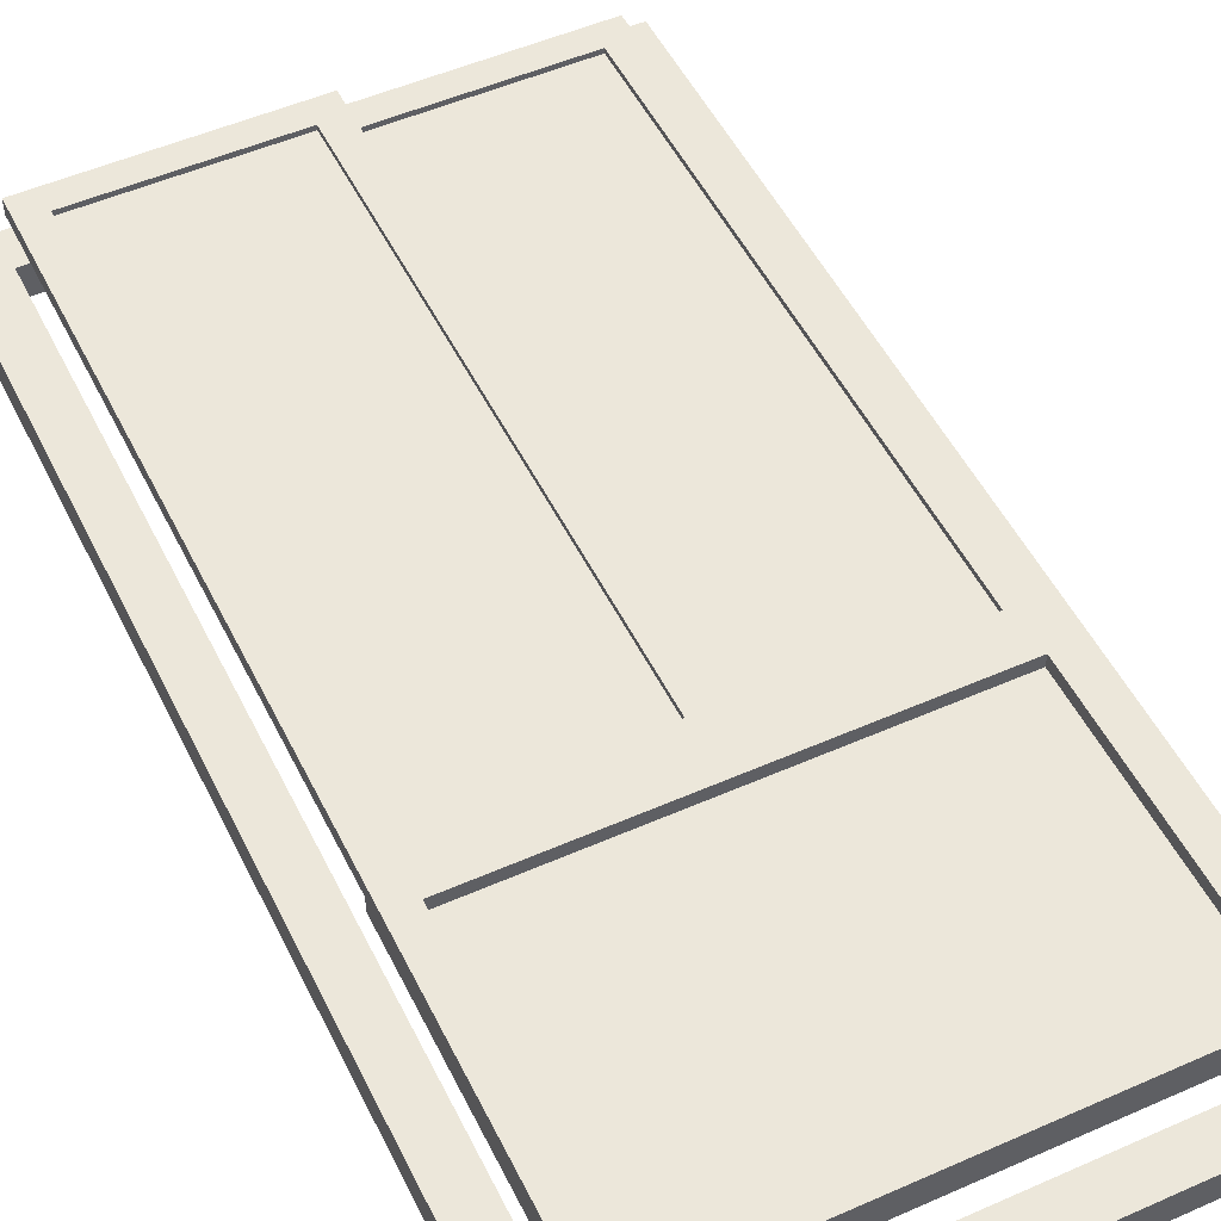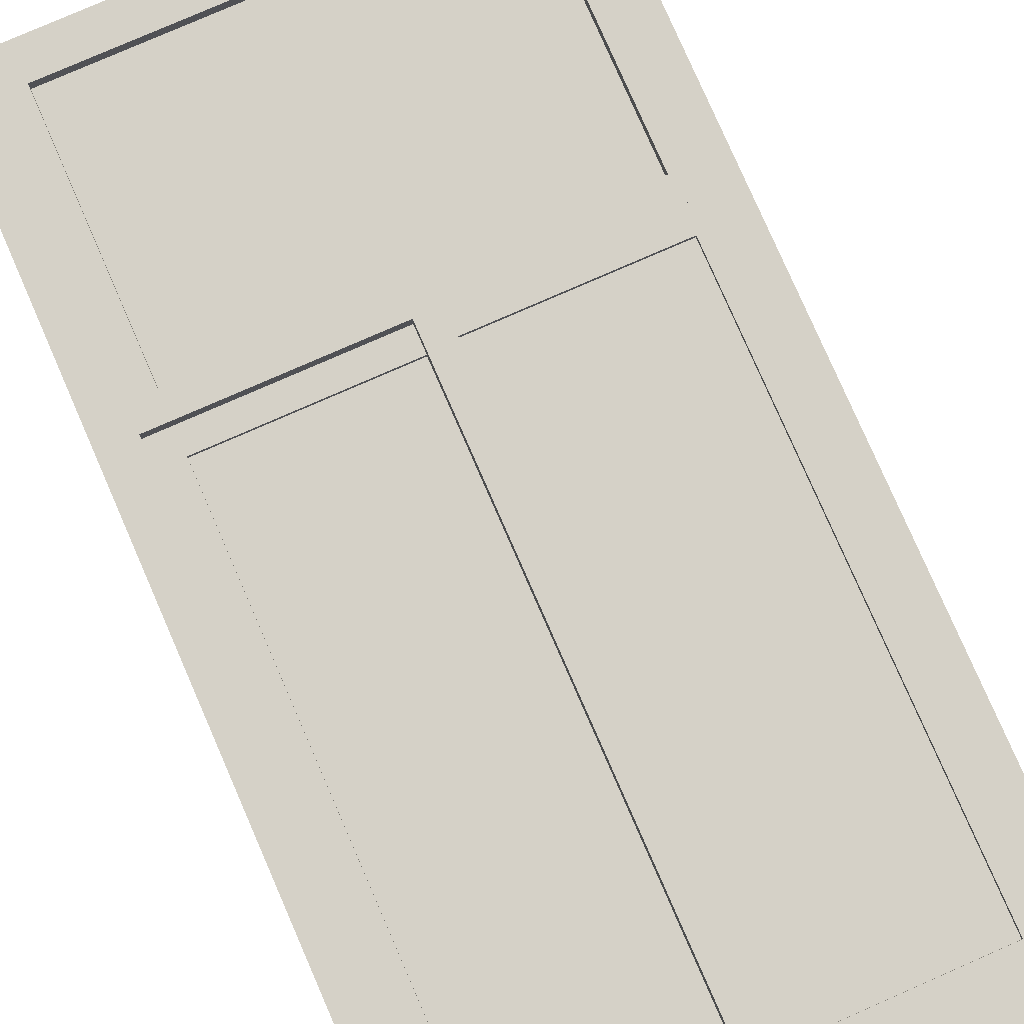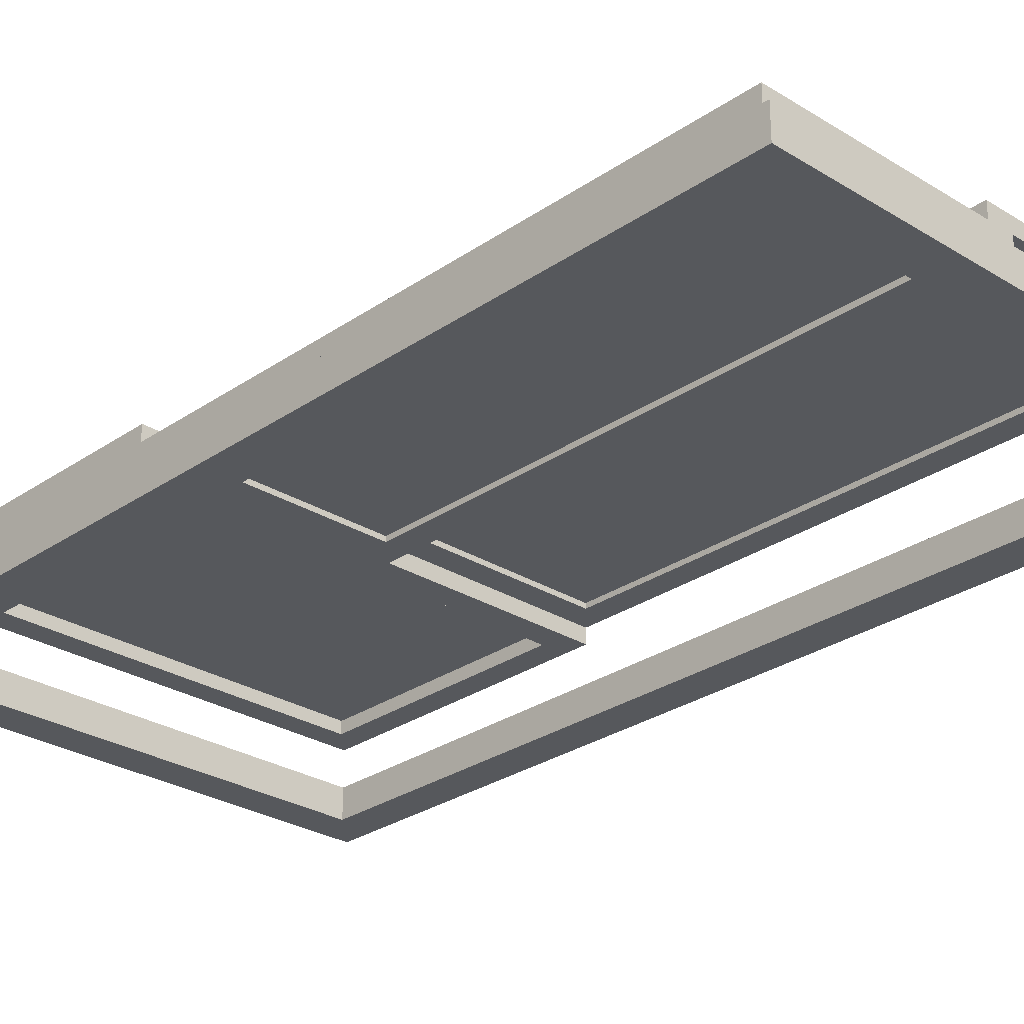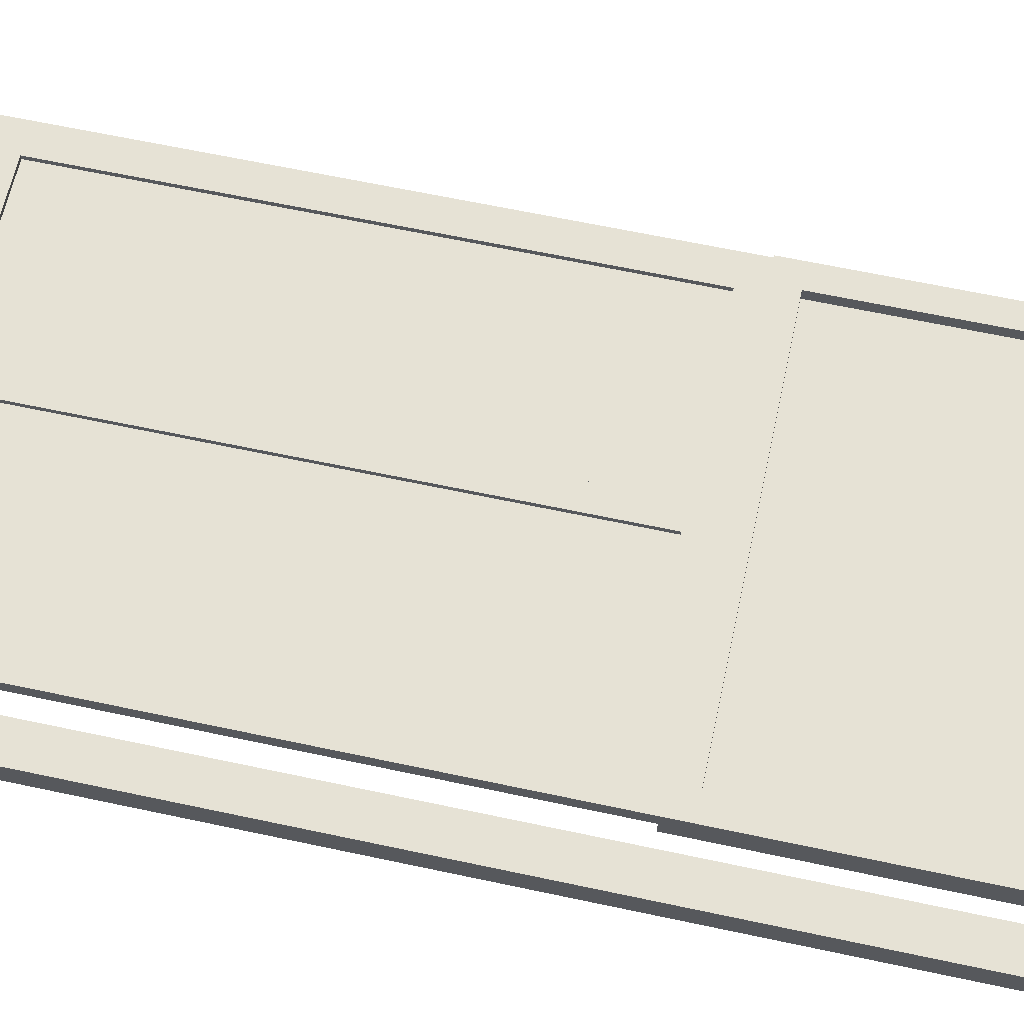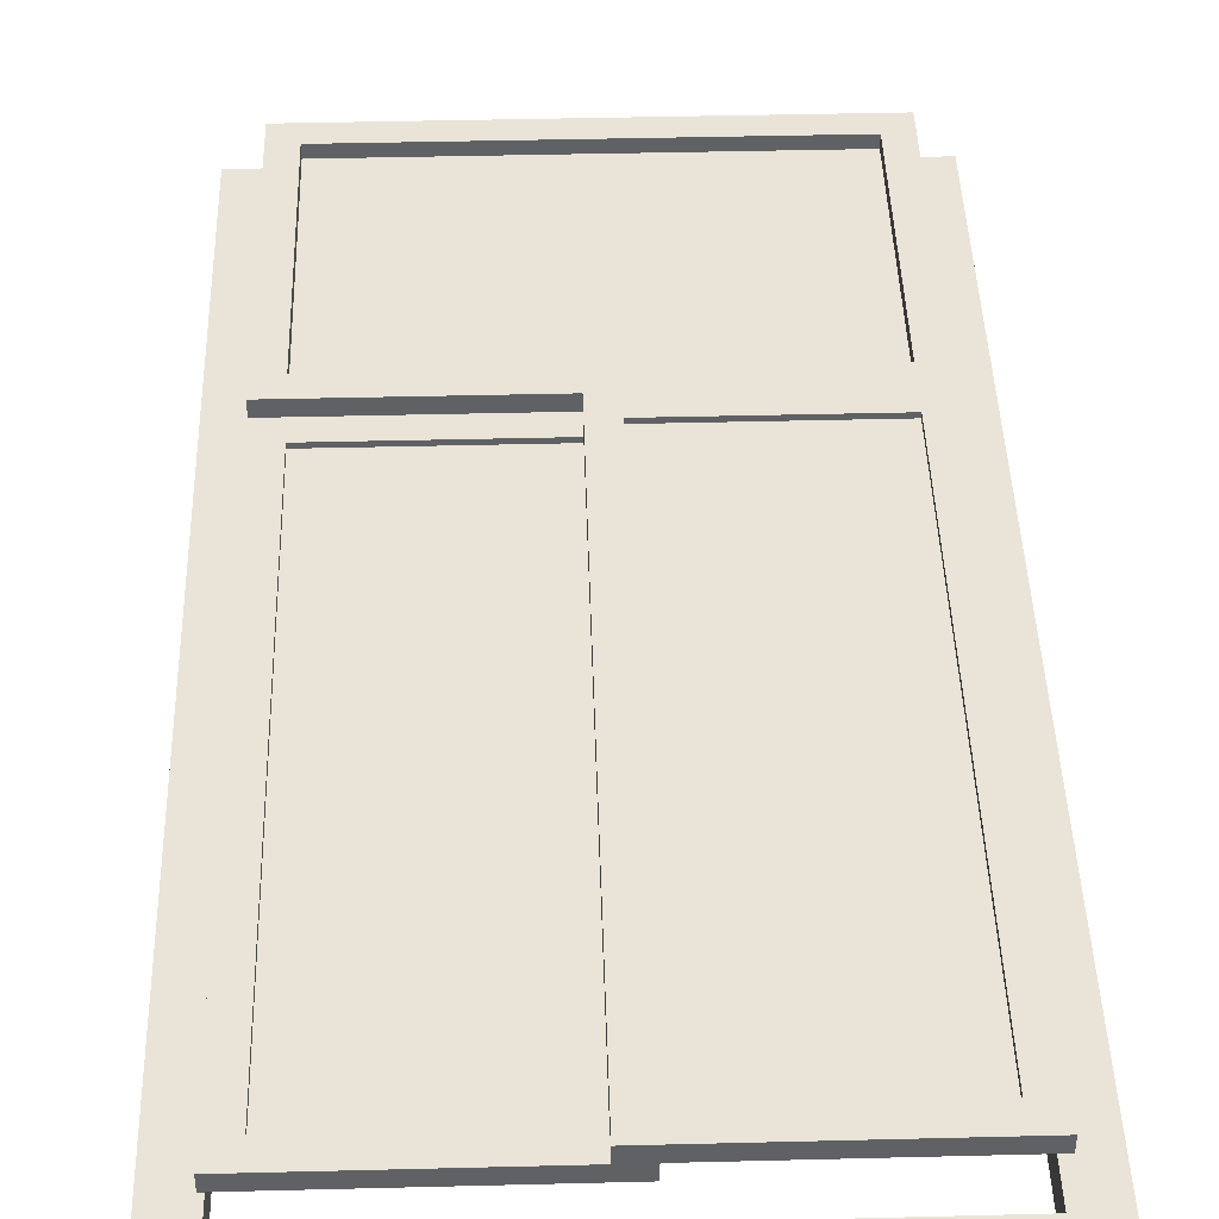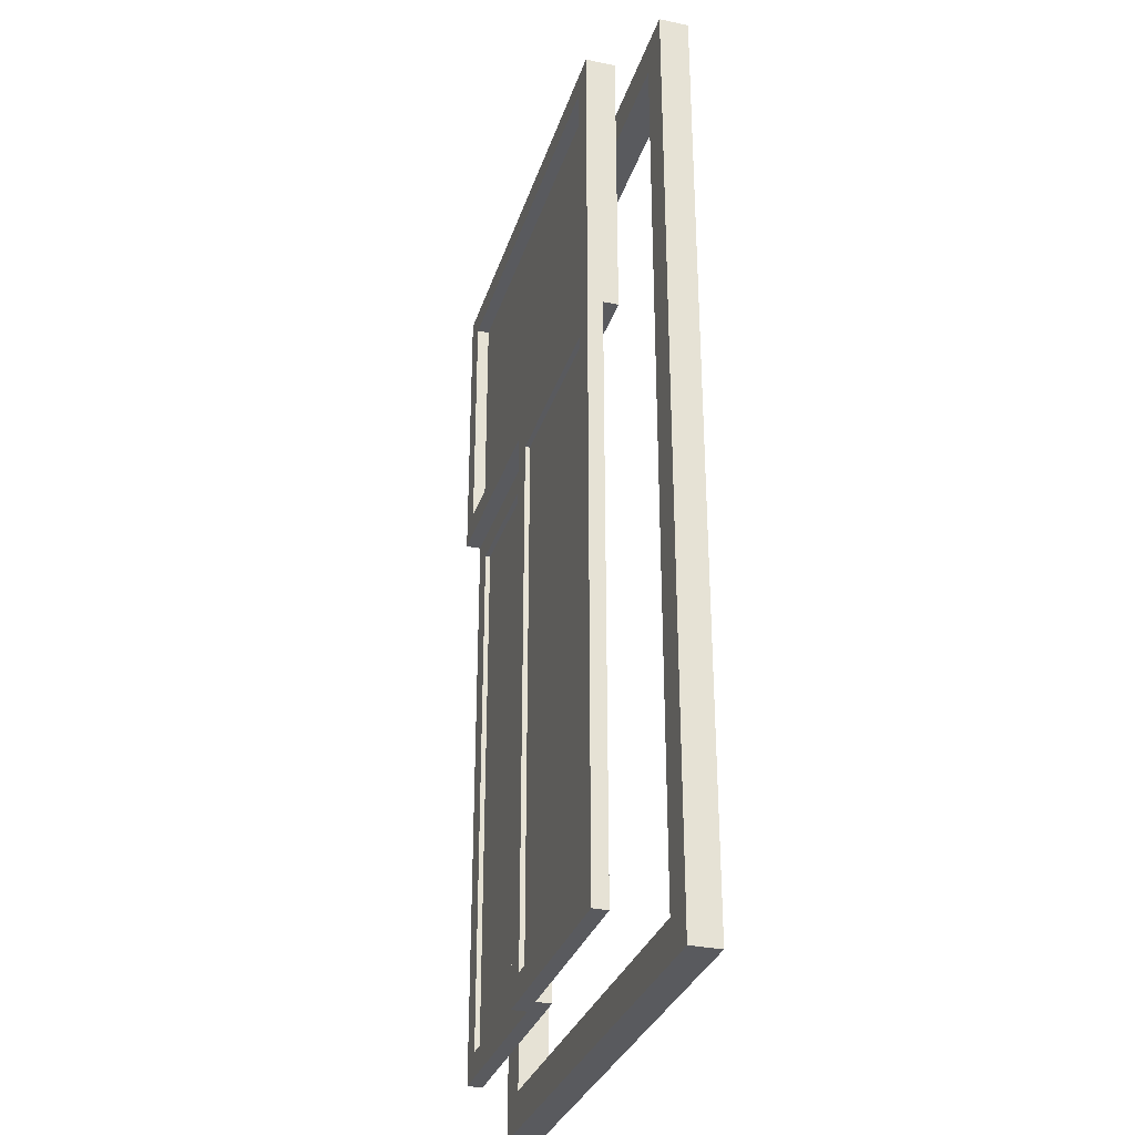
<metadata>
{"format":"obj","ext":"obj","renderer":"f3d","projection":"perspective","resolution":1024,"background":"white","views":[{"elev":51.1,"azim":154.3,"up":"+Z"},{"elev":79.4,"azim":-23.6,"up":"+Z"},{"elev":-27.7,"azim":-43.5,"up":"+Z"},{"elev":64.0,"azim":102.2,"up":"+Z"},{"elev":43.0,"azim":-1.7,"up":"+Z"},{"elev":-31.3,"azim":73.5,"up":"+Y"}]}
</metadata>
<code>
o 267449
v -3.166 7.45 4.421
v -3.541 7.45 4.421
v -3.541 6.35 4.421
v -3.166 6.35 4.421
v -3.166 7.45 4.411
v -3.166 6.35 4.411
v -3.541 6.35 4.411
v -3.541 7.45 4.411
v -3.166 7.45 4.431
v -3.166 7.45 4.401
v -3.166 6.35 4.401
v -3.166 6.35 4.431
v -3.116 7.5 4.401
v -3.116 7.5 4.431
v -3.116 6.3 4.431
v -3.116 6.3 4.401
v -3.541 6.35 4.401
v -3.541 6.35 4.431
v -3.591 6.3 4.431
v -3.591 6.3 4.401
v -3.541 7.45 4.401
v -3.541 7.45 4.431
v -3.591 7.5 4.431
v -3.591 7.5 4.401
v -3.591 7.45 4.391
v -3.966 7.45 4.391
v -3.966 6.35 4.391
v -3.591 6.35 4.391
v -3.591 7.45 4.381
v -3.591 6.35 4.381
v -3.966 6.35 4.381
v -3.966 7.45 4.381
v -3.591 7.45 4.401
v -3.591 7.45 4.371
v -3.591 6.35 4.371
v -3.591 6.35 4.401
v -3.541 7.5 4.371
v -3.541 7.5 4.401
v -3.541 6.3 4.401
v -3.541 6.3 4.371
v -3.966 6.35 4.371
v -3.966 6.35 4.401
v -4.016 6.3 4.401
v -4.016 6.3 4.371
v -3.966 7.45 4.371
v -3.966 7.45 4.401
v -4.016 7.5 4.401
v -4.016 7.5 4.371
v -4.091 8.175 4.241
v -3.041 8.175 4.241
v -3.041 6.225 4.241
v -4.091 6.225 4.241
v -4.016 8.1 4.241
v -4.016 6.3 4.241
v -3.116 6.3 4.241
v -3.116 8.1 4.241
v -4.091 8.175 4.301
v -4.091 6.225 4.301
v -3.041 6.225 4.301
v -3.041 8.175 4.301
v -4.016 8.1 4.301
v -3.116 8.1 4.301
v -3.116 6.3 4.301
v -4.016 6.3 4.301
v -3.116 8.1 4.431
v -4.016 8.1 4.431
v -4.016 7.5 4.431
v -3.166 8.05 4.431
v -3.166 7.55 4.431
v -3.966 7.55 4.431
v -3.966 8.05 4.431
v -3.116 8.1 4.371
v -3.116 7.5 4.371
v -4.016 8.1 4.371
v -3.166 8.05 4.371
v -3.966 8.05 4.371
v -3.966 7.55 4.371
v -3.166 7.55 4.371
v -3.966 8.05 4.406
v -3.966 7.55 4.406
v -3.166 7.55 4.406
v -3.166 8.05 4.406
v -3.966 8.05 4.396
v -3.166 8.05 4.396
v -3.166 7.55 4.396
v -3.966 7.55 4.396
f 4 1 2
f 2 3 4
f 7 8 5
f 5 6 7
f 2 1 5
f 5 8 2
f 3 2 8
f 8 7 3
f 4 3 7
f 7 6 4
f 1 4 6
f 6 5 1
f 28 25 26
f 26 27 28
f 31 32 29
f 29 30 31
f 26 25 29
f 29 32 26
f 27 26 32
f 32 31 27
f 28 27 31
f 31 30 28
f 25 28 30
f 30 29 25
f 82 79 81
f 80 81 79
f 85 86 83
f 83 84 85
f 80 79 83
f 83 86 80
f 81 80 86
f 86 85 81
f 82 81 85
f 85 84 82
f 79 82 84
f 84 83 79
f 9 10 12
f 11 12 10
f 13 14 16
f 15 16 14
f 12 11 18
f 17 18 11
f 16 15 20
f 19 20 15
f 18 17 22
f 21 22 17
f 20 19 24
f 23 24 19
f 24 21 17
f 21 24 10
f 20 17 11
f 17 20 24
f 10 13 11
f 13 10 24
f 11 16 20
f 16 11 13
f 22 21 9
f 10 9 21
f 19 18 22
f 18 19 12
f 23 22 9
f 22 23 19
f 12 15 9
f 15 12 19
f 9 14 23
f 14 9 15
f 24 23 13
f 14 13 23
f 33 34 36
f 35 36 34
f 37 38 40
f 39 40 38
f 36 35 42
f 41 42 35
f 40 39 44
f 43 44 39
f 42 41 46
f 45 46 41
f 44 43 48
f 47 48 43
f 48 45 41
f 45 48 34
f 44 41 35
f 41 44 48
f 34 37 35
f 37 34 48
f 35 40 44
f 40 35 37
f 46 45 33
f 34 33 45
f 43 42 46
f 42 43 36
f 47 46 33
f 46 47 43
f 36 39 33
f 39 36 43
f 33 38 47
f 38 33 39
f 48 47 37
f 38 37 47
f 65 68 69
f 68 65 71
f 14 69 70
f 69 14 65
f 71 66 70
f 66 71 65
f 70 67 14
f 67 70 66
f 74 76 77
f 76 74 75
f 48 77 78
f 77 48 74
f 75 72 78
f 72 75 74
f 78 73 48
f 73 78 72
f 66 65 72
f 72 74 66
f 67 66 74
f 74 48 67
f 14 67 73
f 48 73 67
f 65 14 73
f 73 72 65
f 69 68 78
f 75 78 68
f 70 69 78
f 78 77 70
f 71 70 76
f 77 76 70
f 68 71 76
f 76 75 68
f 50 56 53
f 56 50 55
f 49 53 54
f 53 49 50
f 55 51 54
f 51 55 50
f 54 52 49
f 52 54 51
f 59 63 64
f 63 59 62
f 58 64 61
f 64 58 59
f 62 60 61
f 60 62 59
f 61 57 58
f 57 61 60
f 54 53 61
f 61 64 54
f 55 54 63
f 64 63 54
f 56 55 63
f 63 62 56
f 53 56 61
f 62 61 56
f 50 49 60
f 57 60 49
f 51 50 60
f 60 59 51
f 52 51 58
f 59 58 51
f 49 52 58
f 58 57 49

</code>
